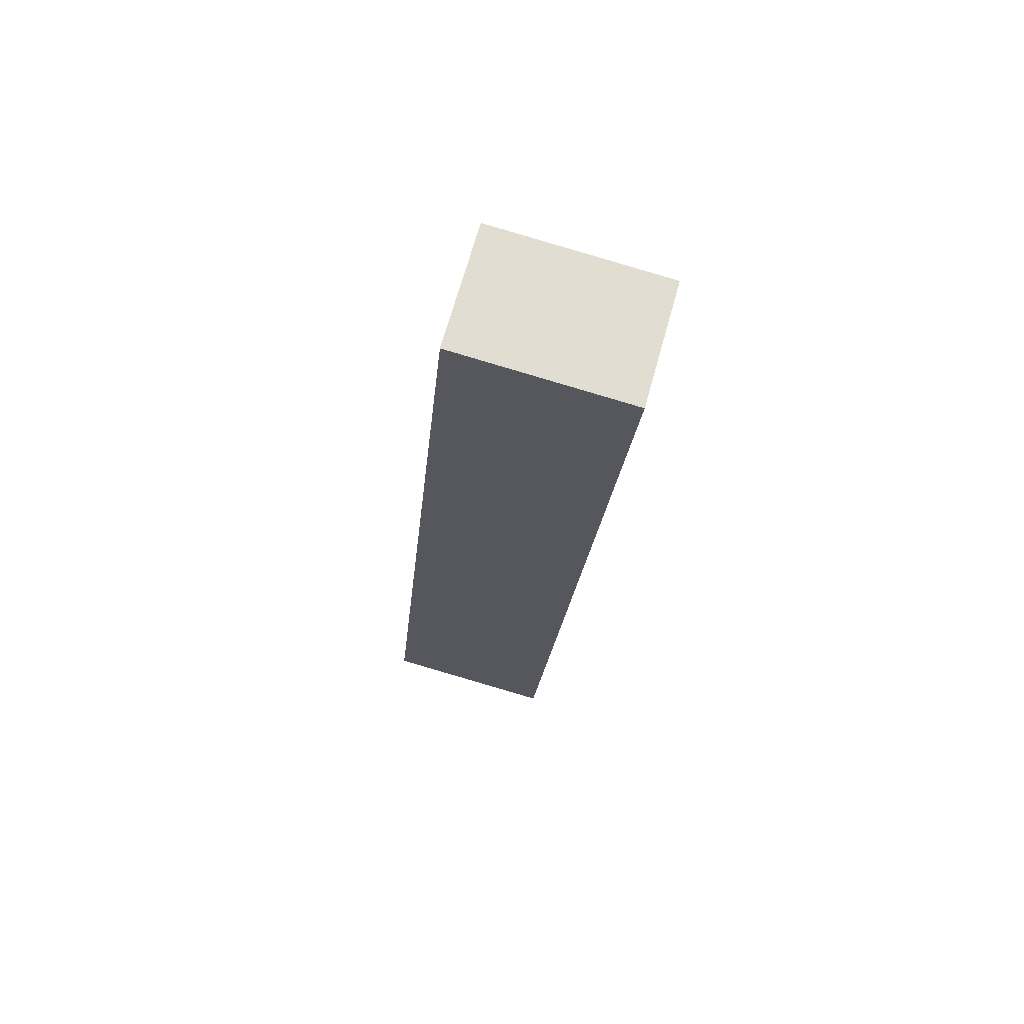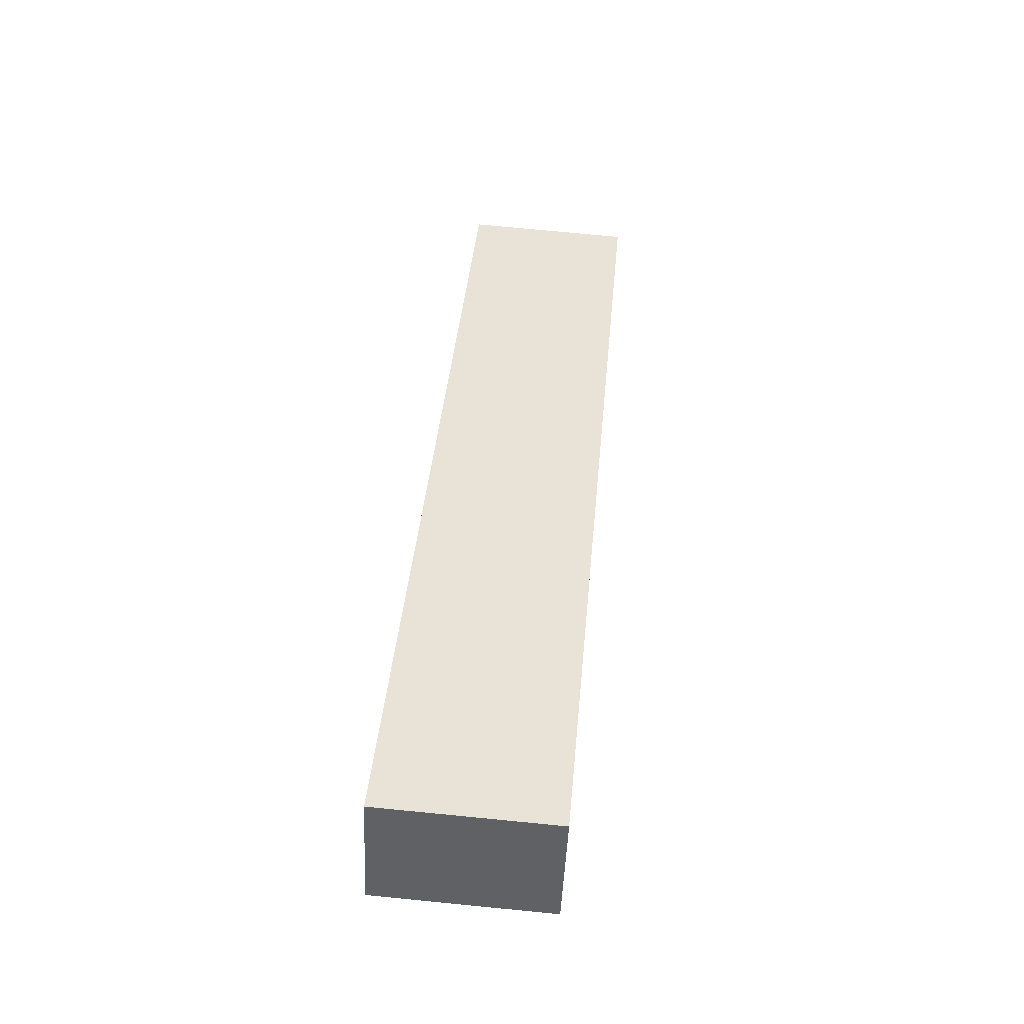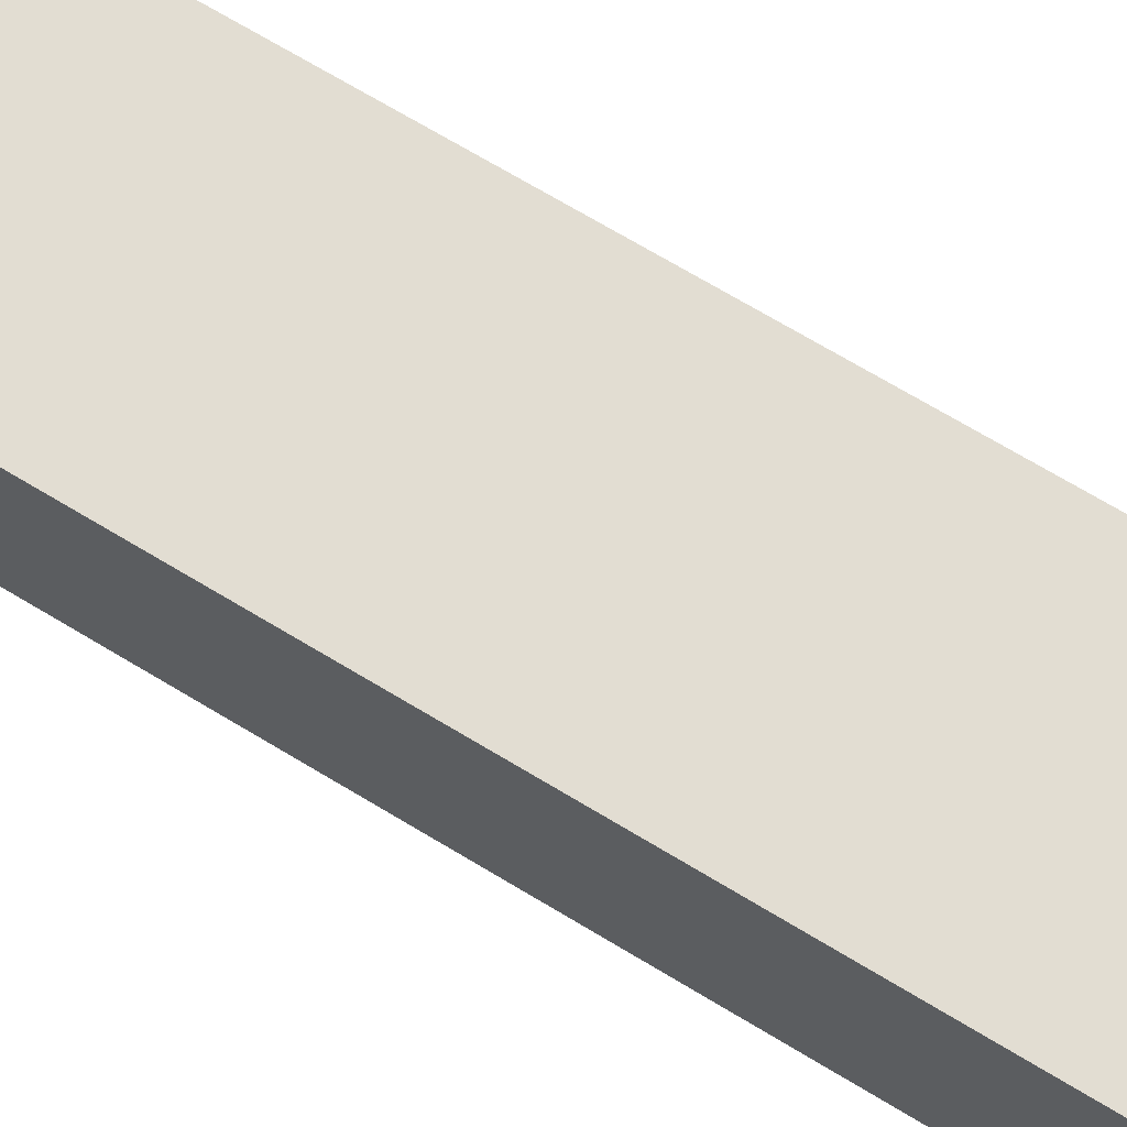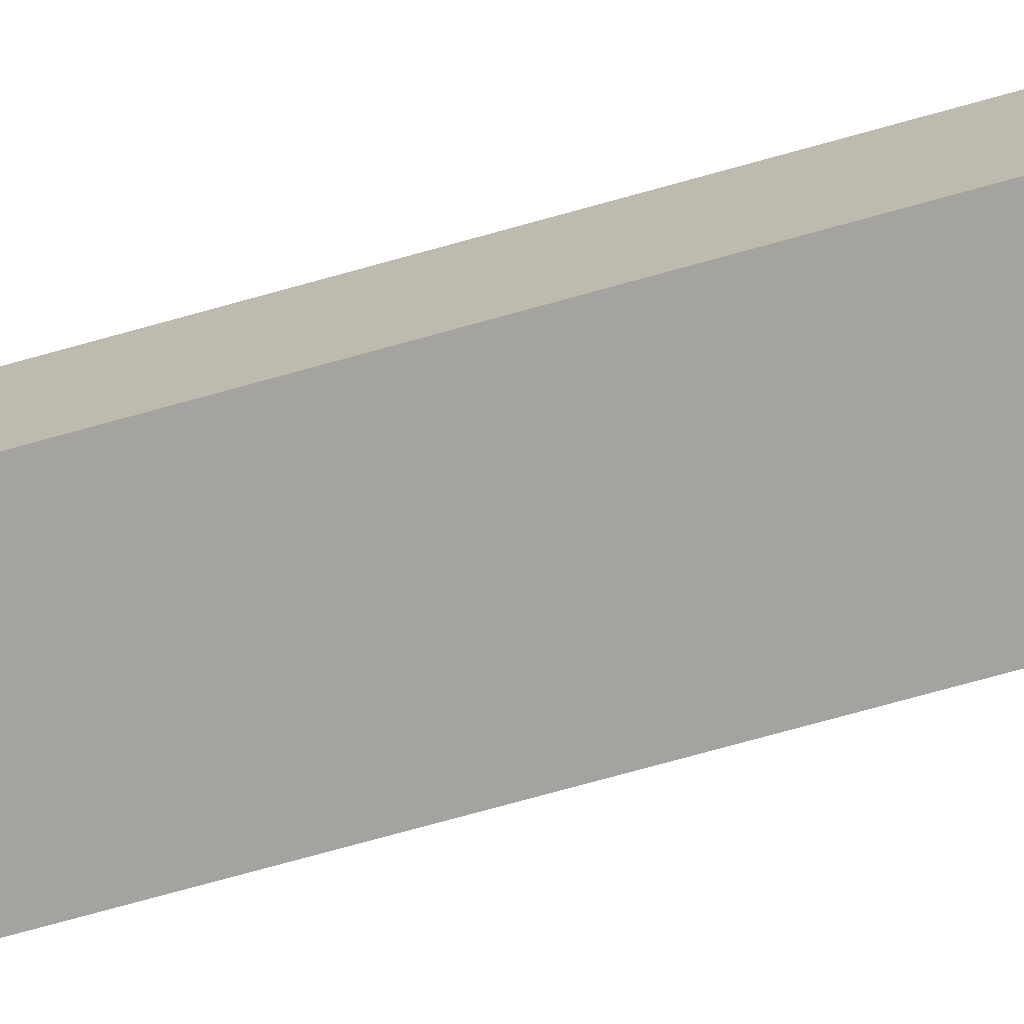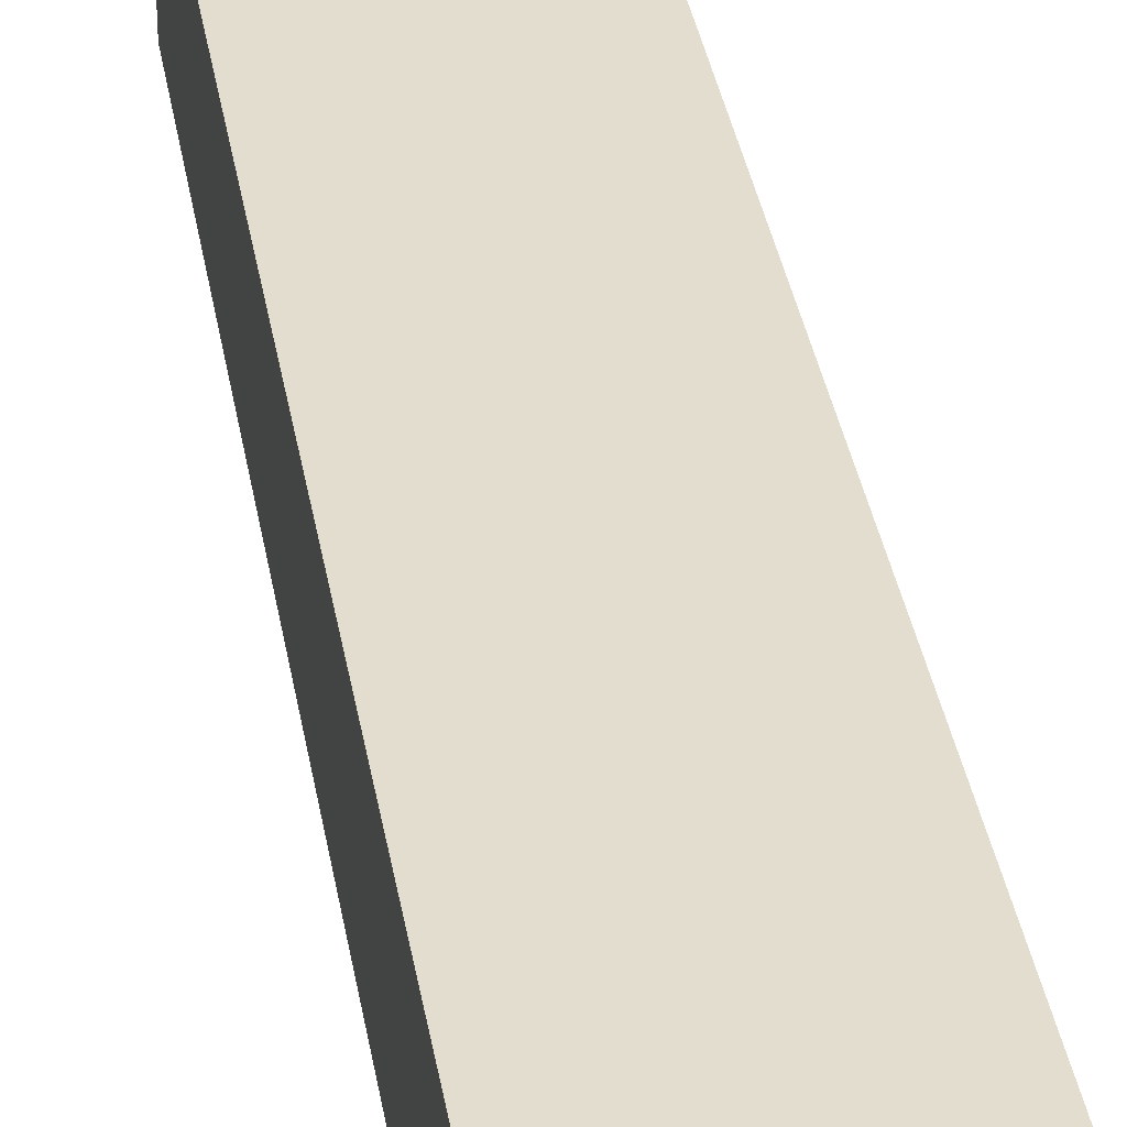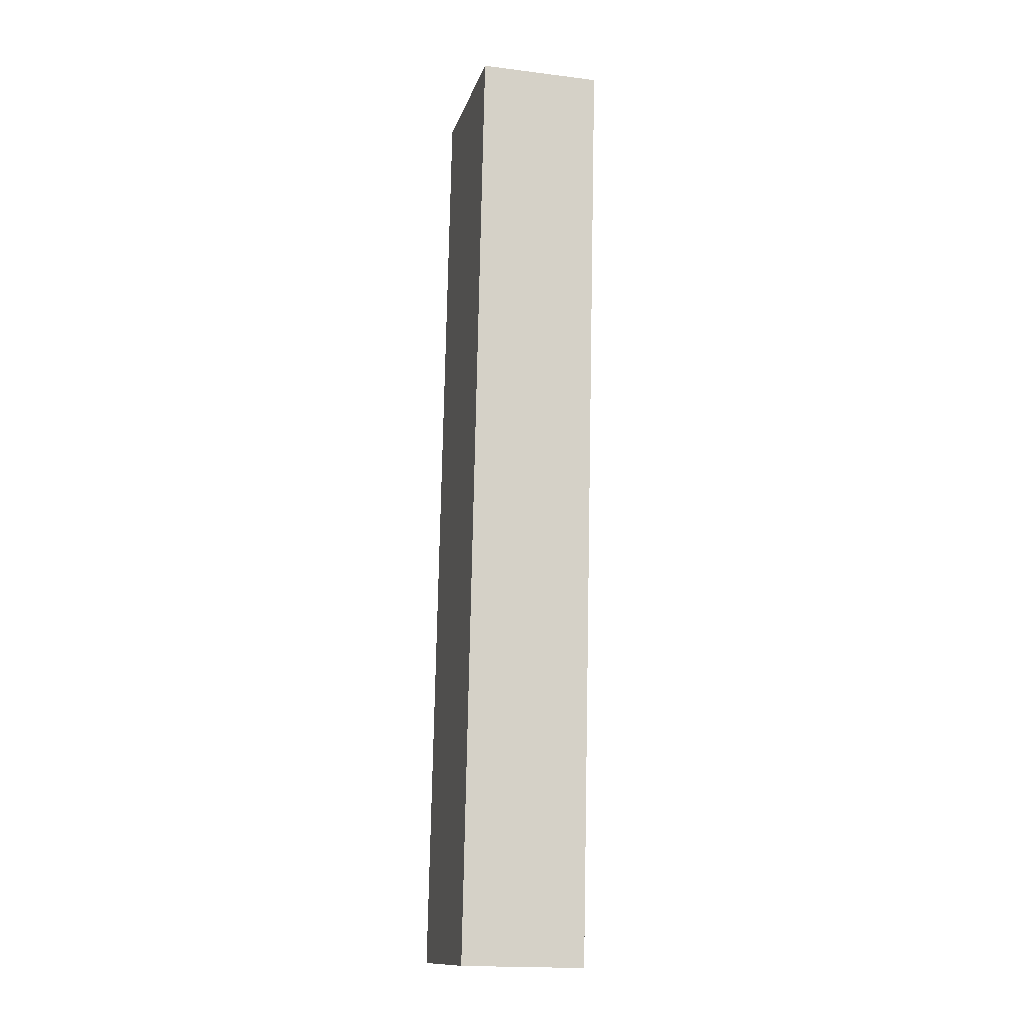
<metadata>
{"format":"obj","ext":"obj","renderer":"f3d","projection":"perspective","resolution":1024,"background":"white","views":[{"elev":68.2,"azim":-164.5,"up":"+Z"},{"elev":-49.2,"azim":177.4,"up":"+Z"},{"elev":68.3,"azim":116.3,"up":"+Y"},{"elev":-72.8,"azim":-79.5,"up":"+Y"},{"elev":35.0,"azim":-14.3,"up":"+Y"},{"elev":-18.3,"azim":-103.6,"up":"+Z"}]}
</metadata>
<code>
v  0 0 0
v  6.044 4.235e-16 -6.916
v  5.372 -3.115e-17 0.5087
v  2.583 1.781e-15 -29.09
v  8.009 1.752e-15 -28.62
v  5.372 3.791 0.5085
v  2.583 3.791 -29.09
v  8.065e-05 3.791 -0.0001199
v  6.044 3.791 -6.916
v  8.009 3.791 -28.62
g defaultobject
f 1 2 3
f 2 1 4
f 2 4 5
f 6 7 8
f 7 6 9
f 7 9 10
f 3 8 1
f 8 3 6
f 2 6 3
f 6 2 9
f 5 9 2
f 9 5 10
f 7 5 4
f 5 7 10
f 8 4 1
f 4 8 7

</code>
